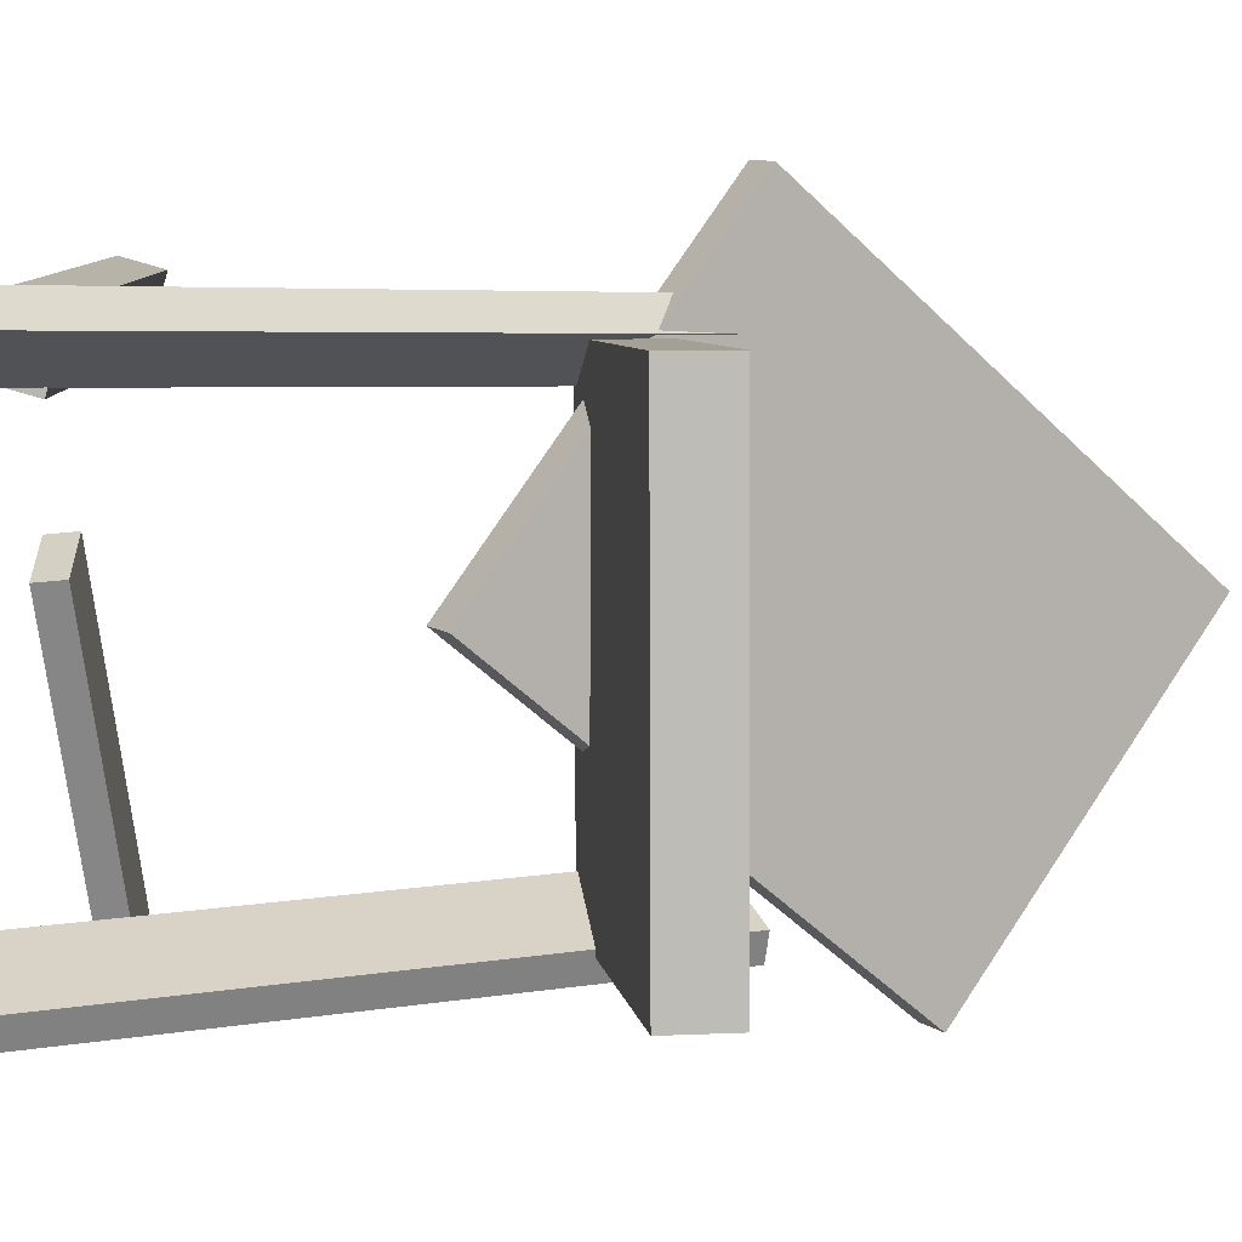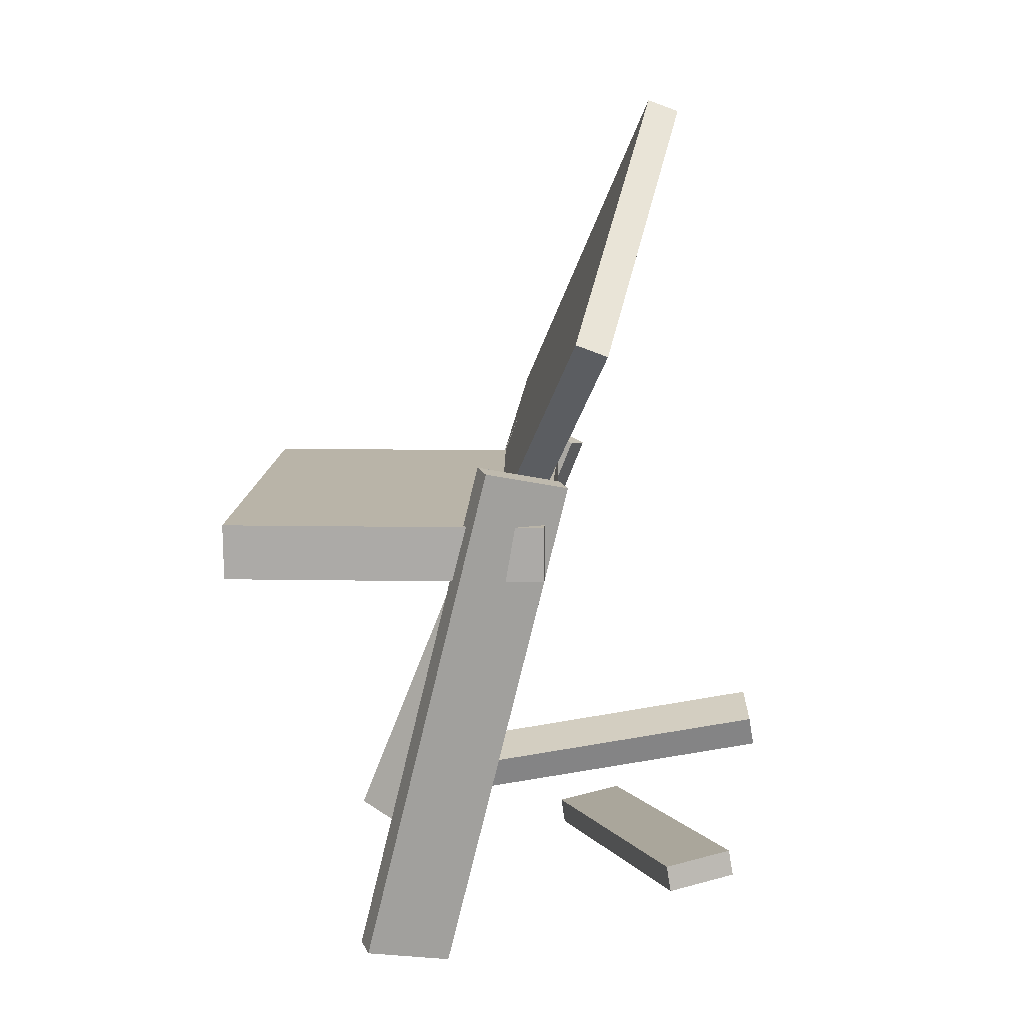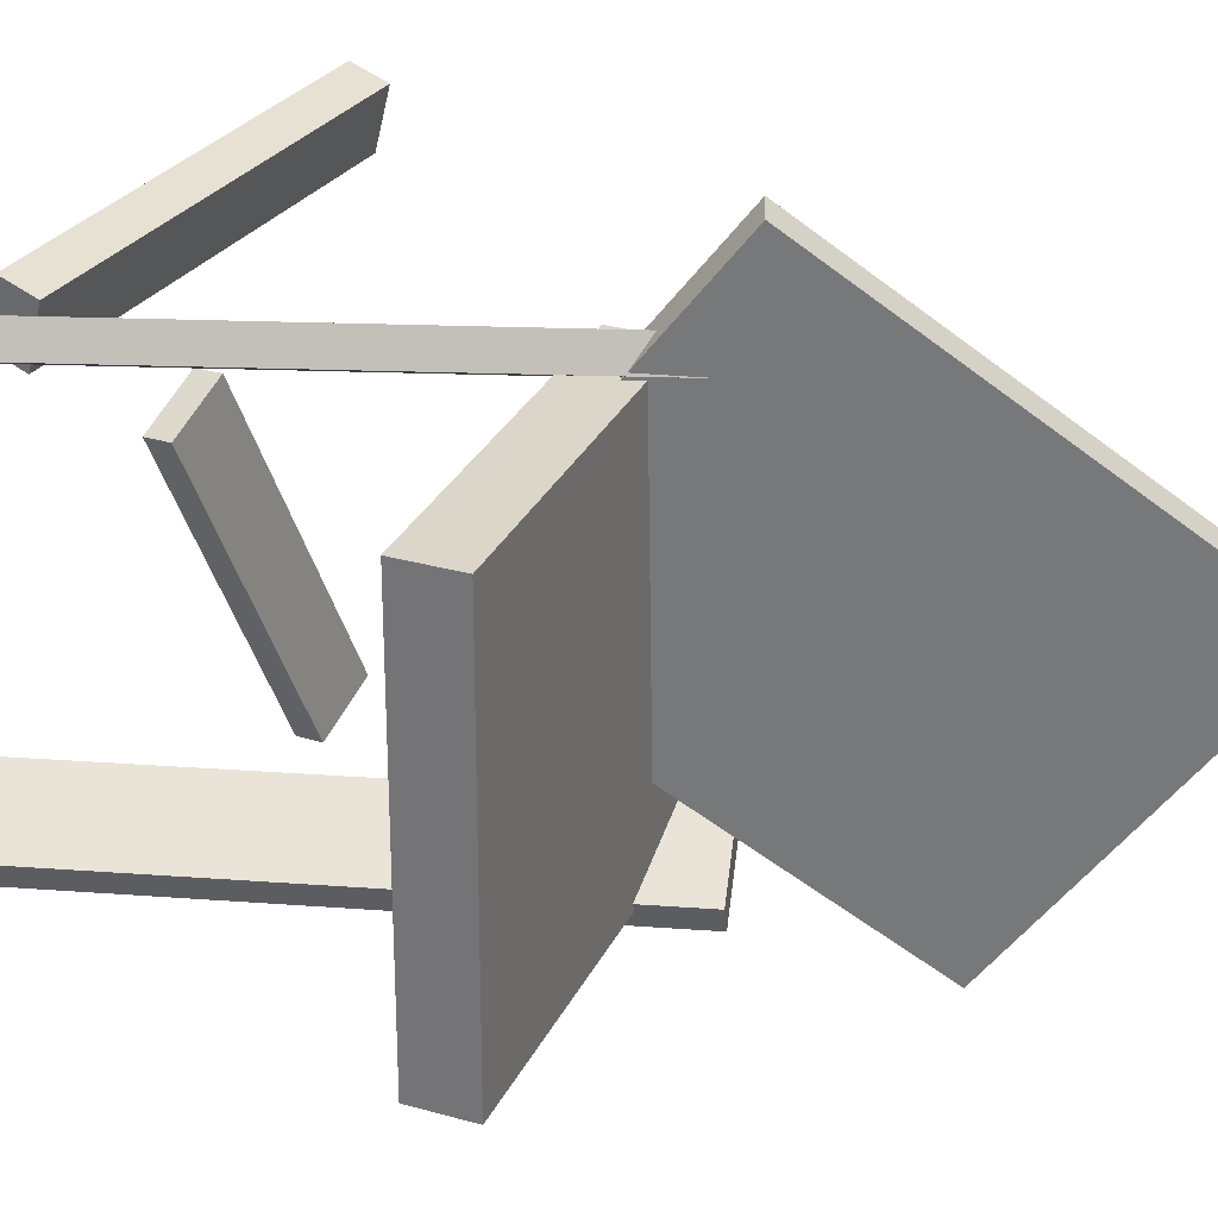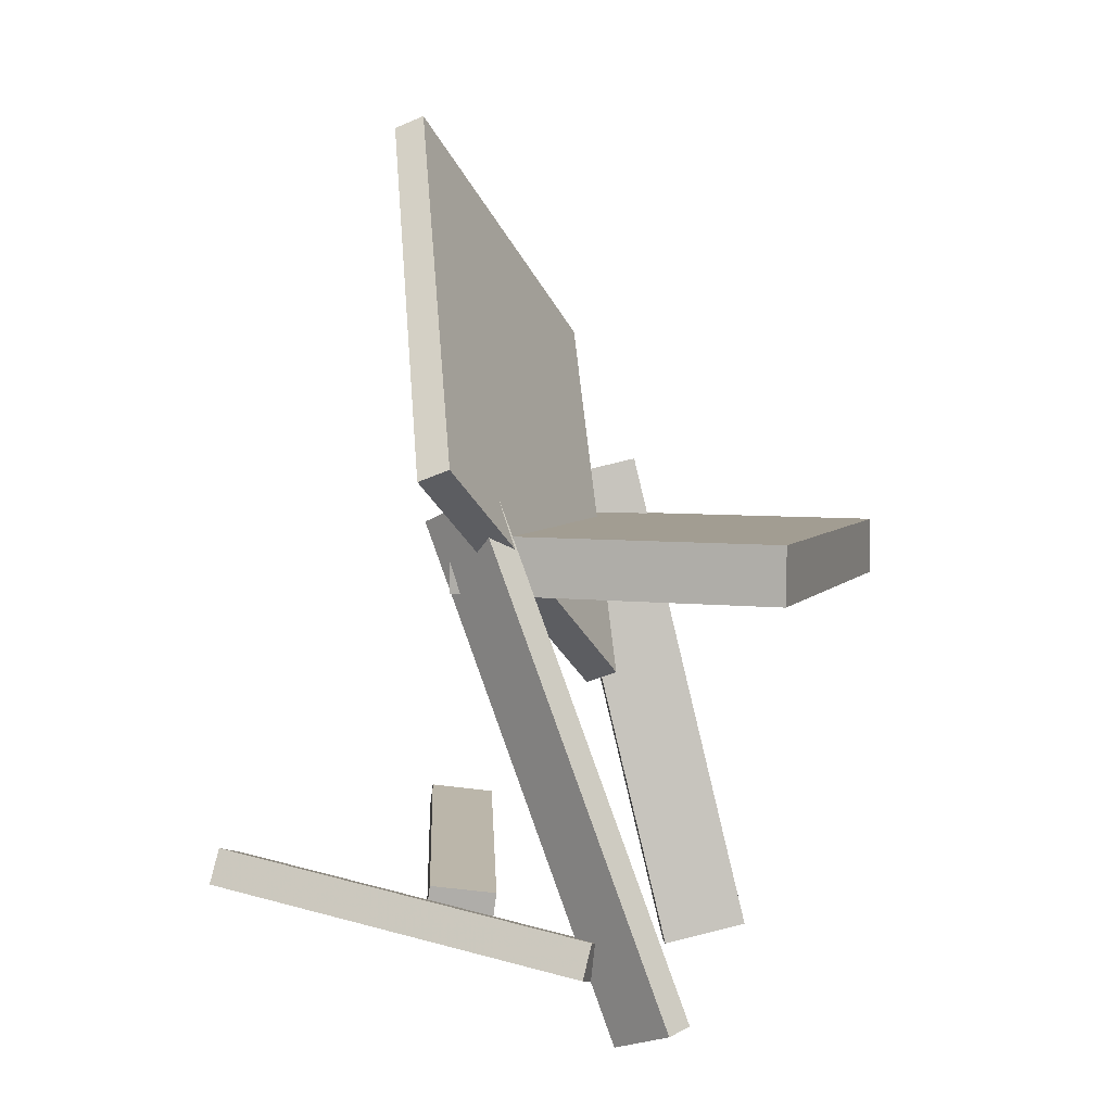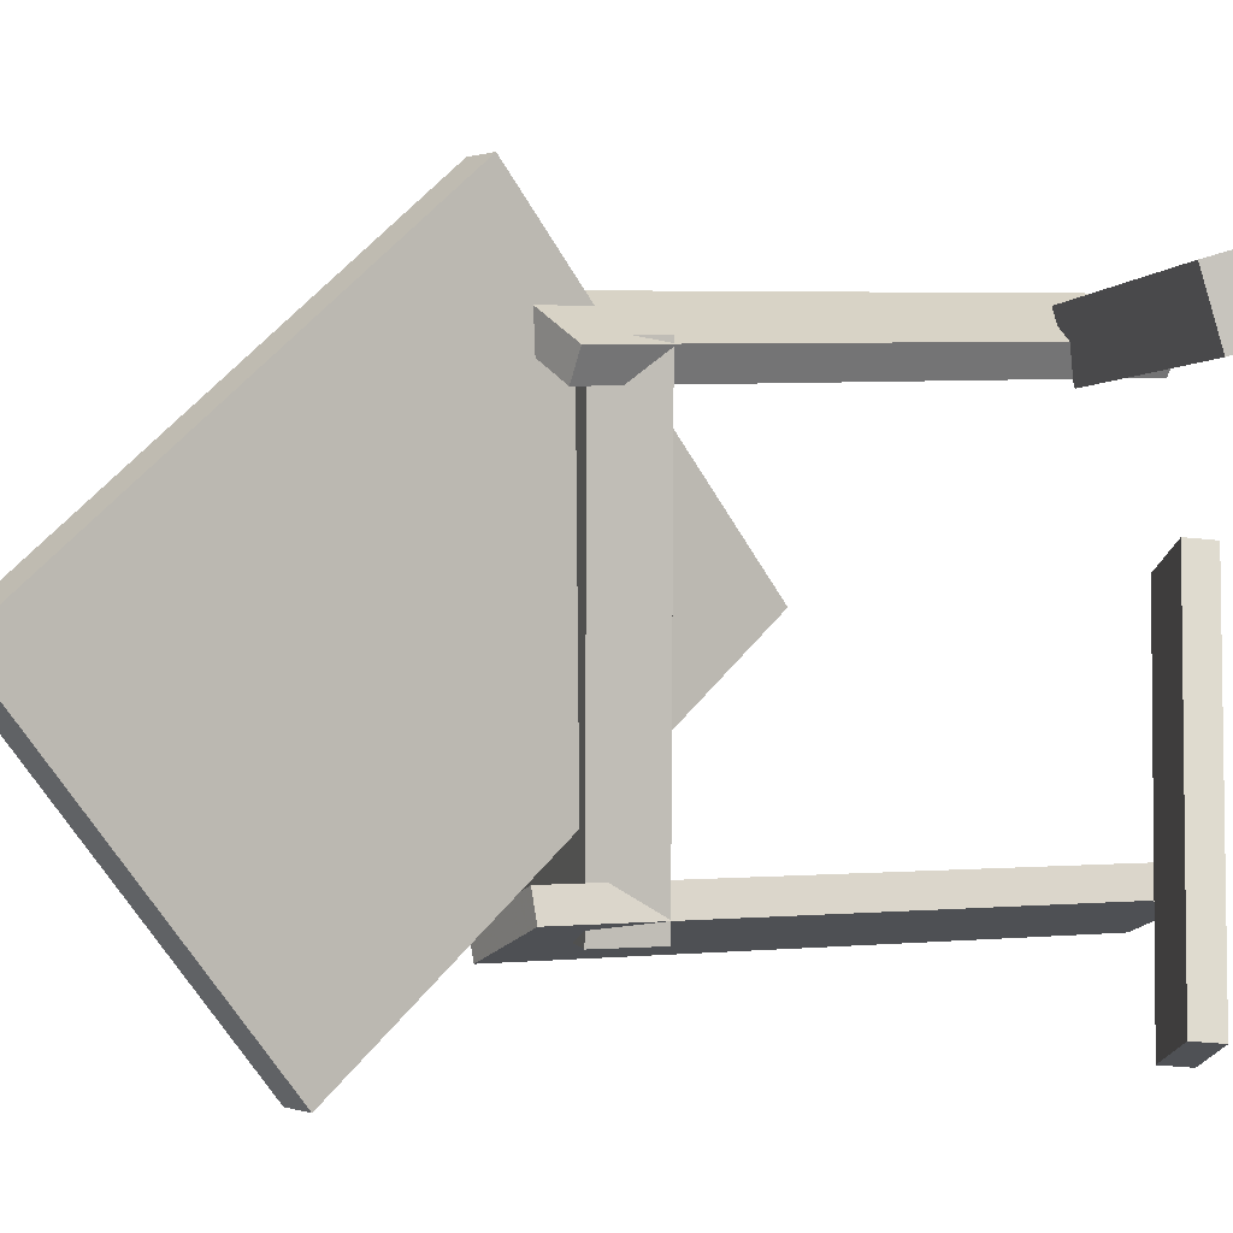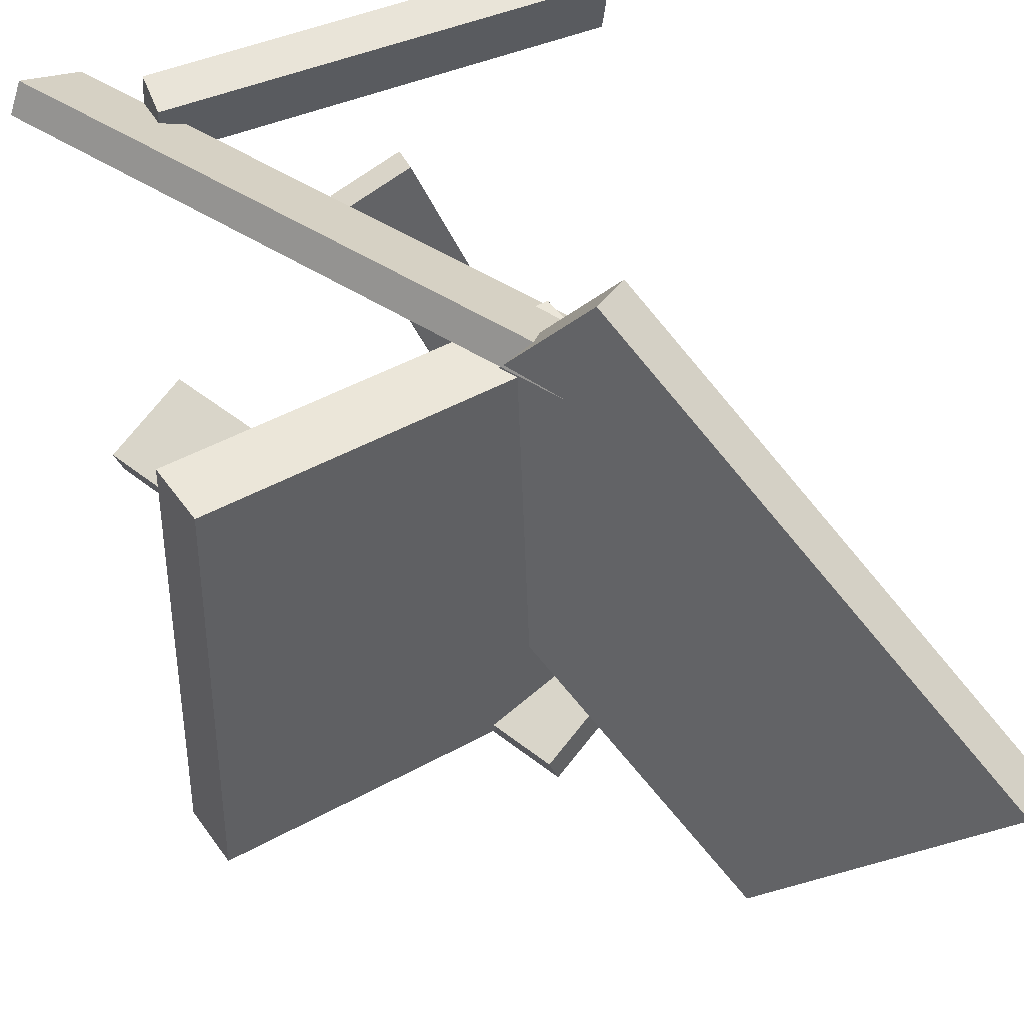
<metadata>
{"format":"obj","ext":"obj","renderer":"f3d","projection":"perspective","resolution":1024,"background":"white","views":[{"elev":6.4,"azim":81.5,"up":"+Z"},{"elev":13.4,"azim":-177.1,"up":"+Y"},{"elev":30.5,"azim":111.9,"up":"+Z"},{"elev":4.6,"azim":18.3,"up":"+Y"},{"elev":2.7,"azim":-106.2,"up":"+Z"},{"elev":46.7,"azim":146.9,"up":"+Z"}]}
</metadata>
<code>
v 0.286 -0.06233 -0.1758
v 0.2822 -0.06287 0.1822
v -0.01691 -0.06033 -0.179
v -0.02068 -0.06087 0.179
v 0.2864 -0.009863 -0.1757
v 0.2826 -0.0104 0.1823
v -0.01657 -0.007867 -0.1789
v -0.02034 -0.008408 0.1791
f 1.0 7.0 5.0
f 1.0 3.0 7.0
f 1.0 4.0 3.0
f 1.0 2.0 4.0
f 3.0 8.0 7.0
f 3.0 4.0 8.0
f 5.0 7.0 8.0
f 5.0 8.0 6.0
f 1.0 5.0 6.0
f 1.0 6.0 2.0
f 2.0 6.0 8.0
f 2.0 8.0 4.0
v 0.1444 -0.4496 0.1591
v 0.1328 -0.4536 0.1827
v -0.03461 0.006146 0.1487
v -0.04626 0.002106 0.1723
v 0.2031 -0.4257 0.192
v 0.1915 -0.4298 0.2157
v 0.0241 0.02996 0.1816
v 0.01244 0.02592 0.2053
f 9.0 15.0 13.0
f 9.0 11.0 15.0
f 9.0 12.0 11.0
f 9.0 10.0 12.0
f 11.0 16.0 15.0
f 11.0 12.0 16.0
f 13.0 15.0 16.0
f 13.0 16.0 14.0
f 9.0 13.0 14.0
f 9.0 14.0 10.0
f 10.0 14.0 16.0
f 10.0 16.0 12.0
v 0.05457 -0.1569 0.01597
v -0.009346 0.04277 0.2835
v -0.07479 0.1658 -0.2558
v -0.1387 0.3655 0.01174
v 0.08308 -0.1464 0.01491
v 0.01916 0.05331 0.2825
v -0.04629 0.1764 -0.2569
v -0.1102 0.376 0.01068
f 17.0 23.0 21.0
f 17.0 19.0 23.0
f 17.0 20.0 19.0
f 17.0 18.0 20.0
f 19.0 24.0 23.0
f 19.0 20.0 24.0
f 21.0 23.0 24.0
f 21.0 24.0 22.0
f 17.0 21.0 22.0
f 17.0 22.0 18.0
f 18.0 22.0 24.0
f 18.0 24.0 20.0
v -0.2402 -0.3407 0.172
v -0.2358 -0.3262 0.2249
v -0.2348 -0.3089 0.1628
v -0.2304 -0.2944 0.2158
v 0.1089 -0.4031 0.1601
v 0.1133 -0.3886 0.2131
v 0.1143 -0.3714 0.151
v 0.1187 -0.3569 0.2039
f 25.0 31.0 29.0
f 25.0 27.0 31.0
f 25.0 28.0 27.0
f 25.0 26.0 28.0
f 27.0 32.0 31.0
f 27.0 28.0 32.0
f 29.0 31.0 32.0
f 29.0 32.0 30.0
f 25.0 29.0 30.0
f 25.0 30.0 26.0
f 26.0 30.0 32.0
f 26.0 32.0 28.0
v -0.02856 -0.36 0.03745
v -0.03249 -0.3833 0.03534
v -0.1346 -0.3168 -0.2421
v -0.1385 -0.34 -0.2442
v -0.08736 -0.3522 0.06096
v -0.09129 -0.3755 0.05885
v -0.1934 -0.309 -0.2186
v -0.1973 -0.3322 -0.2207
f 33.0 39.0 37.0
f 33.0 35.0 39.0
f 33.0 36.0 35.0
f 33.0 34.0 36.0
f 35.0 40.0 39.0
f 35.0 36.0 40.0
f 37.0 39.0 40.0
f 37.0 40.0 38.0
f 33.0 37.0 38.0
f 33.0 38.0 34.0
f 34.0 38.0 40.0
f 34.0 40.0 36.0
v -0.02912 0.02784 -0.1385
v 0.04595 0.04691 -0.1696
v -0.03826 0.02629 -0.1616
v 0.03681 0.04536 -0.1926
v 0.08539 -0.4451 -0.1522
v 0.1605 -0.4261 -0.1832
v 0.07625 -0.4467 -0.1753
v 0.1513 -0.4276 -0.2063
f 41.0 47.0 45.0
f 41.0 43.0 47.0
f 41.0 44.0 43.0
f 41.0 42.0 44.0
f 43.0 48.0 47.0
f 43.0 44.0 48.0
f 45.0 47.0 48.0
f 45.0 48.0 46.0
f 41.0 45.0 46.0
f 41.0 46.0 42.0
f 42.0 46.0 48.0
f 42.0 48.0 44.0

</code>
